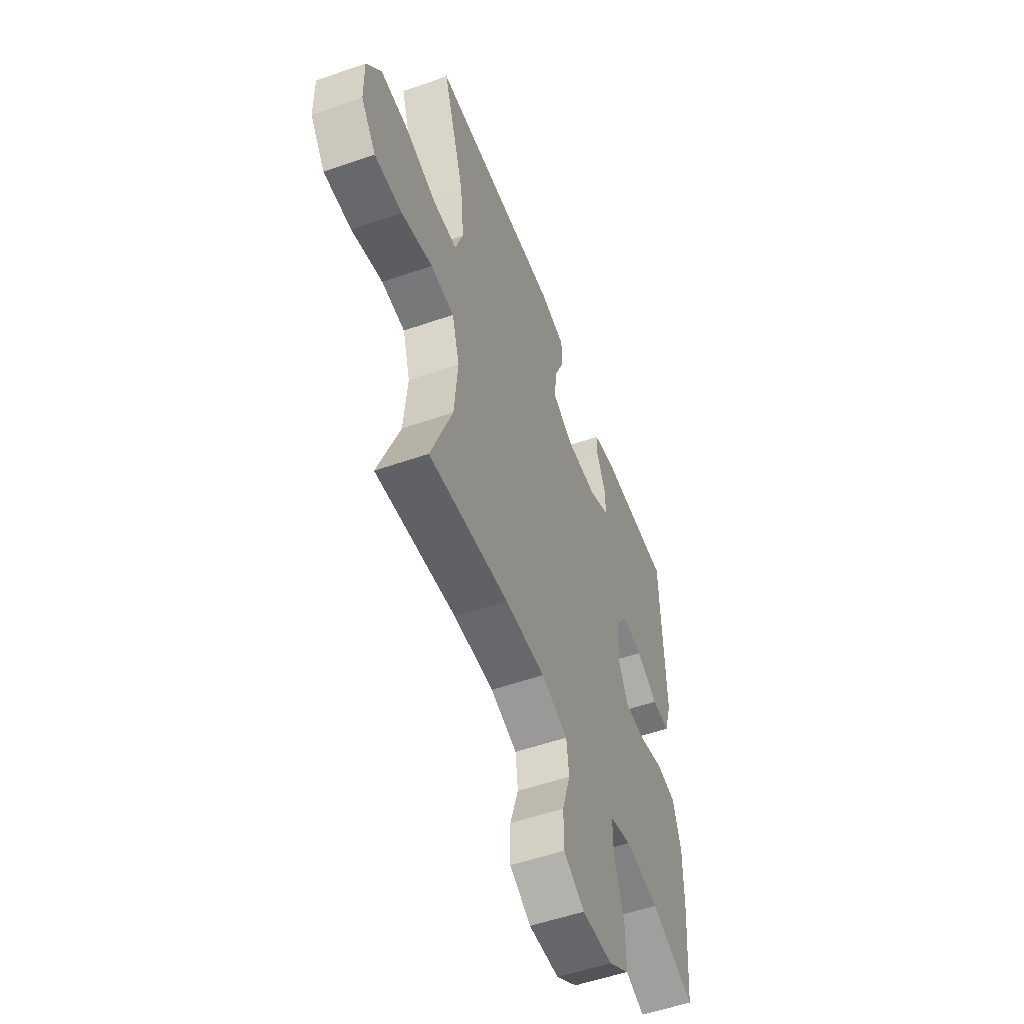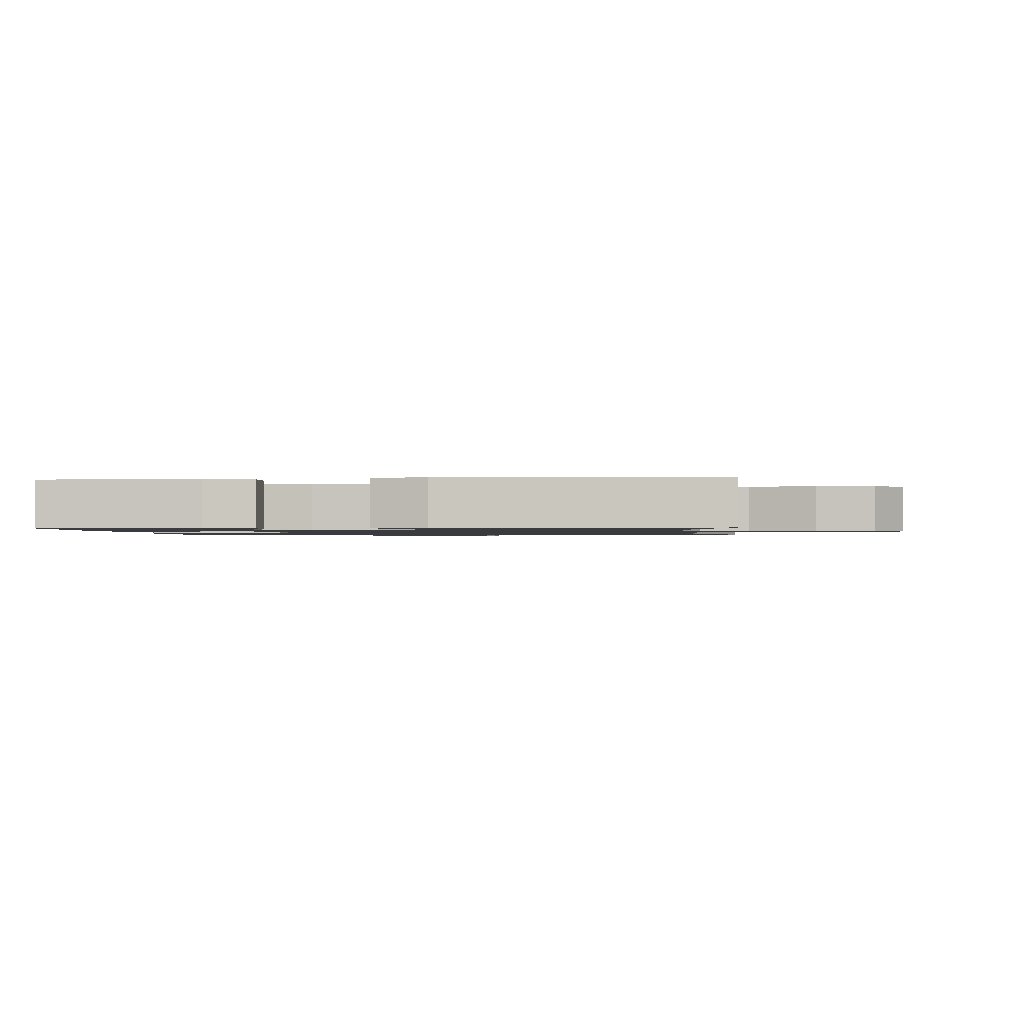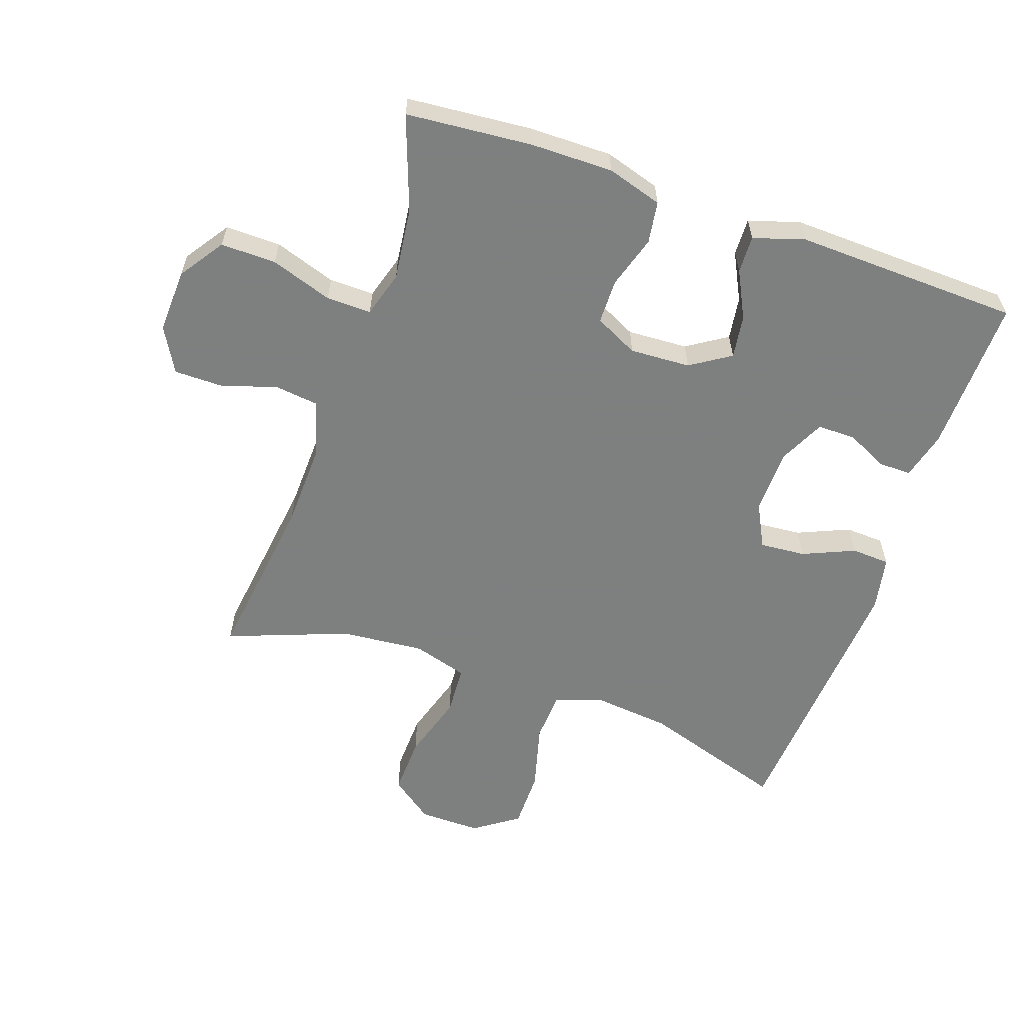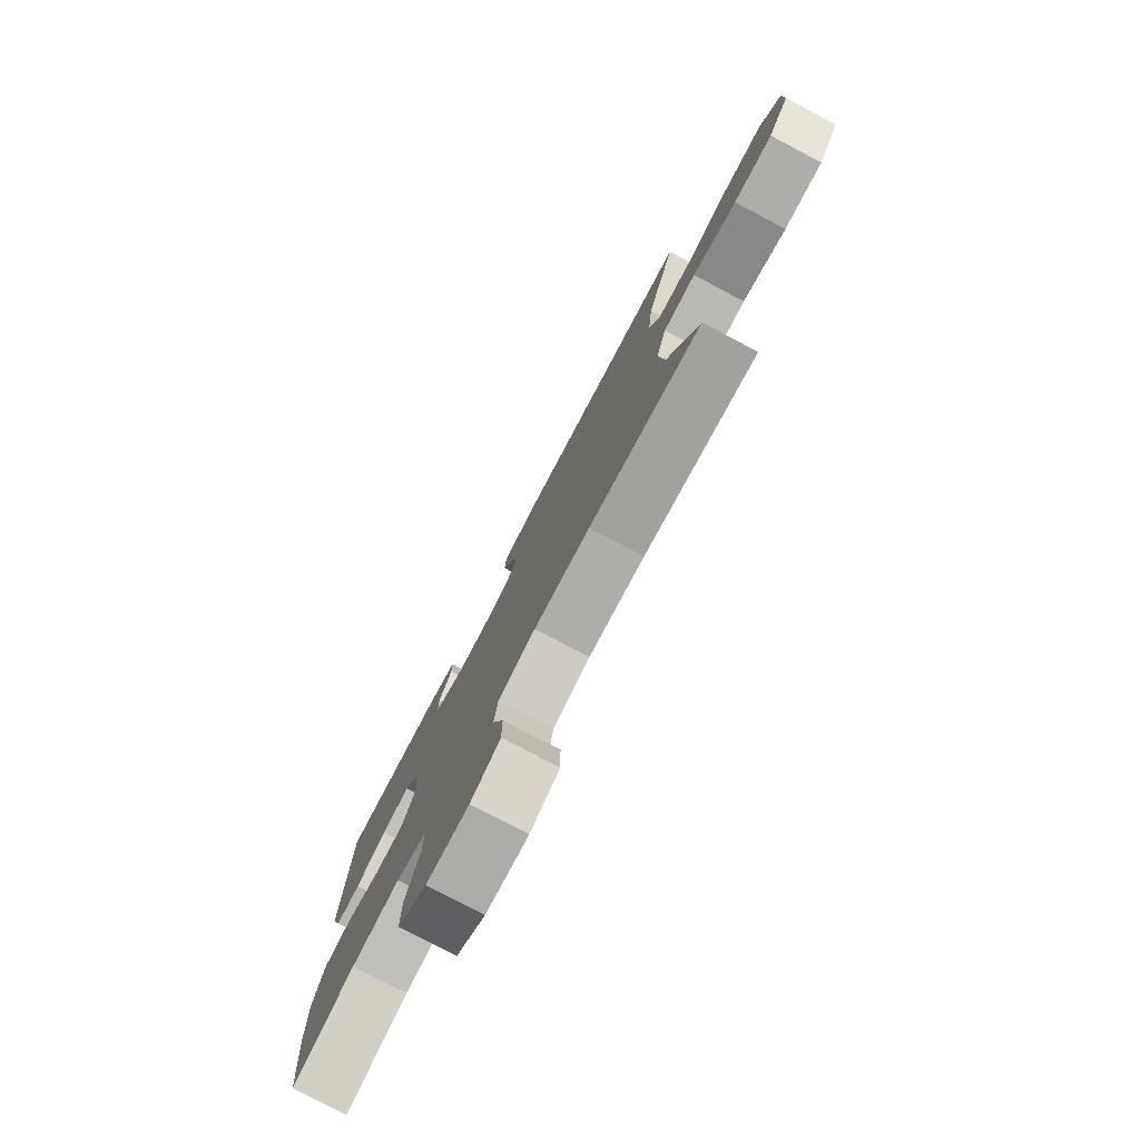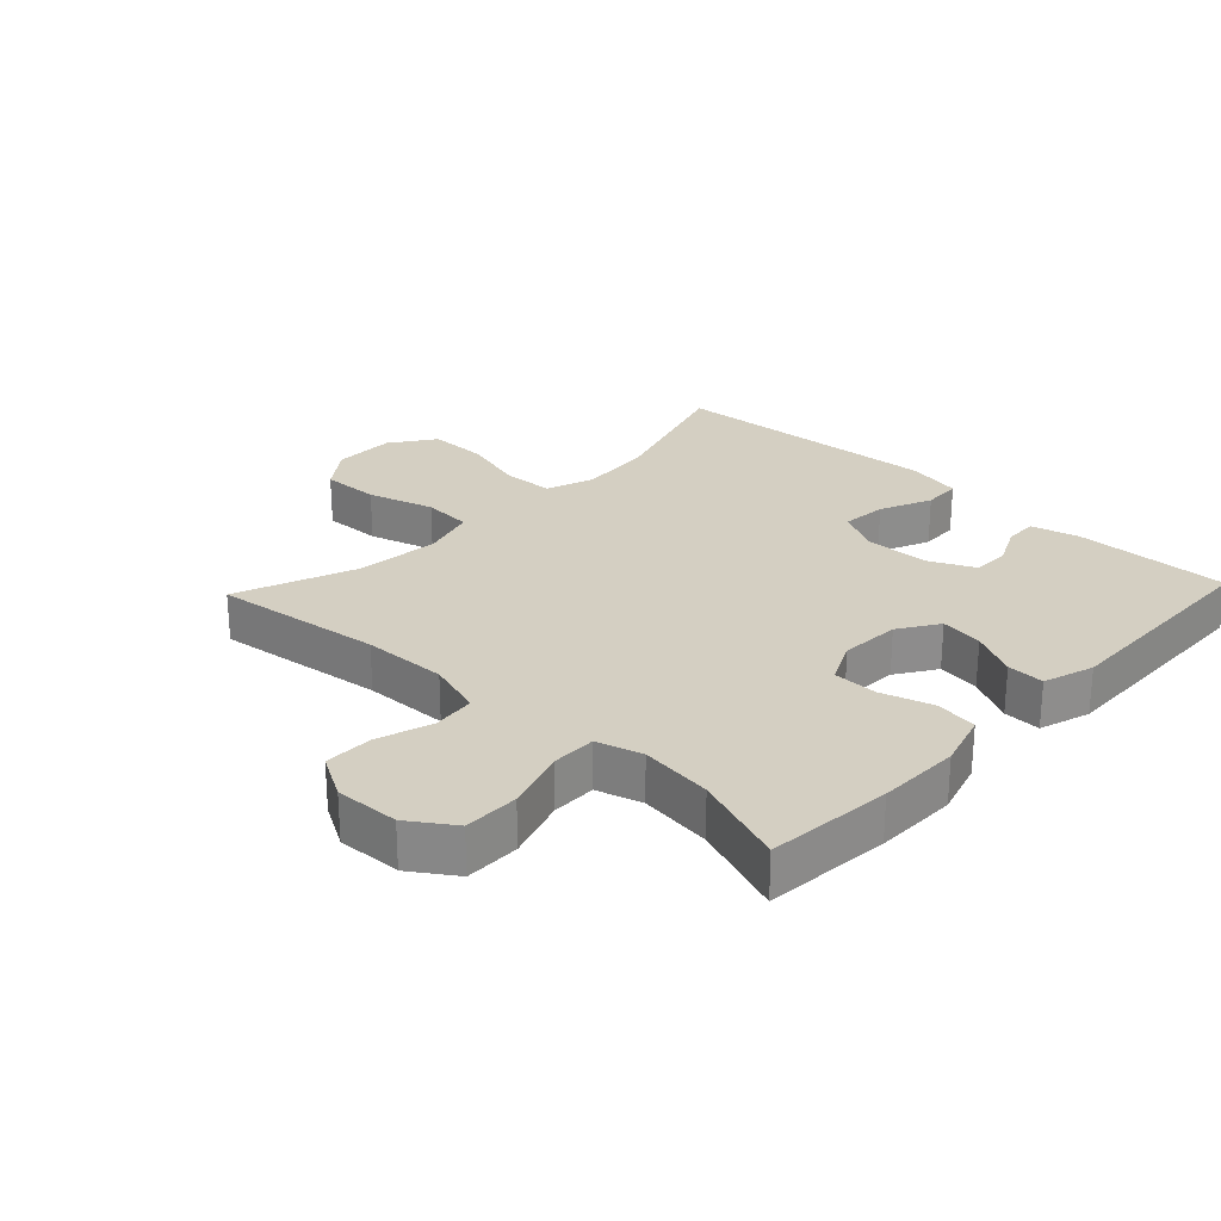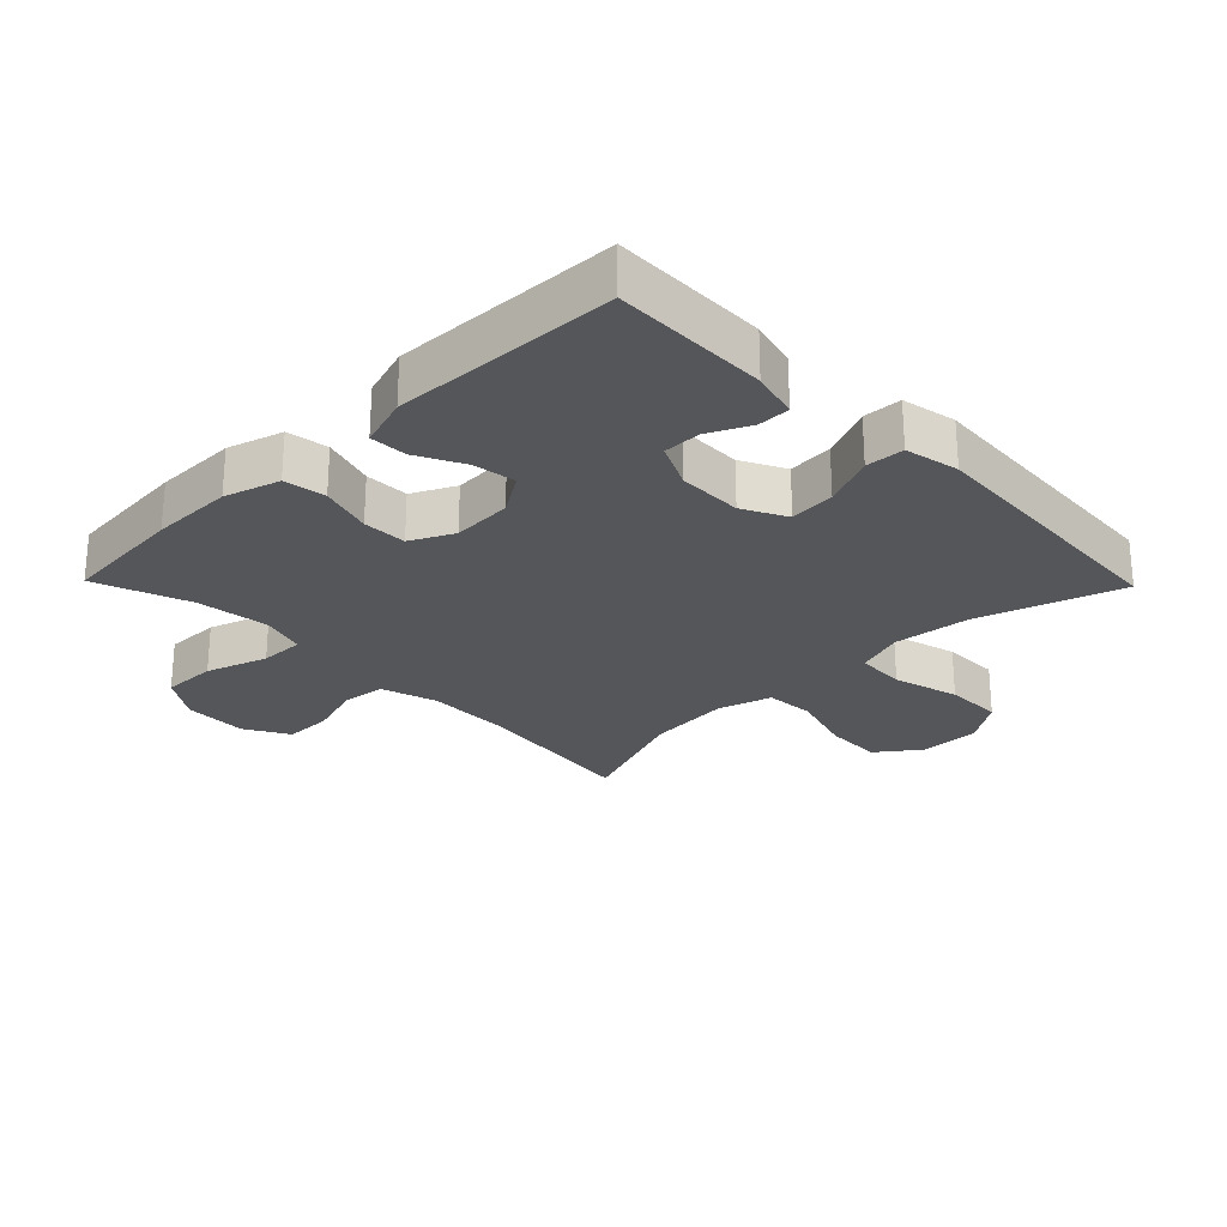
<metadata>
{"format":"obj","ext":"obj","renderer":"f3d","projection":"perspective","resolution":1024,"background":"white","views":[{"elev":-54.0,"azim":110.4,"up":"+Z"},{"elev":-1.2,"azim":5.9,"up":"+Y"},{"elev":-59.6,"azim":-109.2,"up":"+Y"},{"elev":-79.1,"azim":62.3,"up":"+Z"},{"elev":25.8,"azim":-136.5,"up":"+Y"},{"elev":-25.5,"azim":-45.7,"up":"+Y"}]}
</metadata>
<code>
v 0.5 0.07 0.5
v 0.428 0.07 0.275
v 0.416 0.07 0.157
v 0.442 0.07 0.081
v 0.52 0.07 0.077
v 0.624 0.07 0.105
v 0.715 0.07 0.105
v 0.763 0.07 0.036
v 0.762 0.07 -0.06
v 0.713 0.07 -0.126
v 0.622 0.07 -0.123
v 0.519 0.07 -0.092
v 0.442 0.07 -0.097
v 0.417 0.07 -0.182
v 0.429 0.07 -0.312
v 0.5 0.07 -0.5
v 0.235 0.07 -0.466
v 0.103 0.07 -0.462
v 0.015 0.07 -0.489
v 0.007 0.07 -0.556
v 0.034 0.07 -0.643
v 0.034 0.07 -0.718
v -0.035 0.07 -0.757
v -0.135 0.07 -0.753
v -0.204 0.07 -0.706
v -0.203 0.07 -0.62
v -0.171 0.07 -0.524
v -0.17 0.07 -0.454
v -0.241 0.07 -0.433
v -0.354 0.07 -0.447
v -0.5 0.07 -0.5
v -0.517 0.07 -0.305
v -0.518 0.07 -0.176
v -0.492 0.07 -0.09
v -0.427 0.07 -0.08
v -0.345 0.07 -0.105
v -0.276 0.07 -0.104
v -0.243 0.07 -0.037
v -0.248 0.07 0.057
v -0.288 0.07 0.119
v -0.355 0.07 0.109
v -0.428 0.07 0.072
v -0.486 0.07 0.07
v -0.511 0.07 0.149
v -0.5 0.07 0.5
v -0.258 0.07 0.495
v -0.184 0.07 0.476
v -0.184 0.07 0.426
v -0.215 0.07 0.361
v -0.215 0.07 0.302
v -0.144 0.07 0.268
v -0.043 0.07 0.266
v 0.025 0.07 0.301
v 0.019 0.07 0.372
v -0.016 0.07 0.453
v -0.013 0.07 0.513
v 0.072 0.07 0.53
v 0.5 0 0.5
v 0.428 0 0.275
v 0.416 0 0.157
v 0.442 0 0.081
v 0.52 0 0.077
v 0.624 0 0.105
v 0.715 0 0.105
v 0.763 0 0.036
v 0.762 0 -0.06
v 0.713 0 -0.126
v 0.622 0 -0.123
v 0.519 0 -0.092
v 0.442 0 -0.097
v 0.417 0 -0.182
v 0.429 0 -0.312
v 0.5 0 -0.5
v 0.235 0 -0.466
v 0.103 0 -0.462
v 0.015 0 -0.489
v 0.007 0 -0.556
v 0.034 0 -0.643
v 0.034 0 -0.718
v -0.035 0 -0.757
v -0.135 0 -0.753
v -0.204 0 -0.706
v -0.203 0 -0.62
v -0.171 0 -0.524
v -0.17 0 -0.454
v -0.241 0 -0.433
v -0.354 0 -0.447
v -0.5 0 -0.5
v -0.517 0 -0.305
v -0.518 0 -0.176
v -0.492 0 -0.09
v -0.427 0 -0.08
v -0.345 0 -0.105
v -0.276 0 -0.104
v -0.243 0 -0.037
v -0.248 0 0.057
v -0.288 0 0.119
v -0.355 0 0.109
v -0.428 0 0.072
v -0.486 0 0.07
v -0.511 0 0.149
v -0.5 0 0.5
v -0.258 0 0.495
v -0.184 0 0.476
v -0.184 0 0.426
v -0.215 0 0.361
v -0.215 0 0.302
v -0.144 0 0.268
v -0.043 0 0.266
v 0.025 0 0.301
v 0.019 0 0.372
v -0.016 0 0.453
v -0.013 0 0.513
v 0.072 0 0.53
f 54 55 56 57
f 53 54 57 1
f 52 53 1 2
f 46 47 48 49
f 46 49 50
f 45 46 50
f 44 45 50
f 41 42 43 44
f 40 41 44 50
f 39 40 50 51
f 33 34 35 36
f 33 36 37
f 30 31 32 33
f 29 30 33 37
f 28 29 37 38
f 24 25 26 27
f 24 27 28
f 23 24 28
f 20 21 22 23
f 19 20 23 28
f 18 19 28 38
f 15 16 17
f 14 15 17 18
f 13 14 18 38
f 9 10 11 12
f 5 6 7 8
f 4 5 8 9
f 52 2 3
f 52 3 4
f 38 39 51 52
f 12 13 38 52
f 4 9 12 52
f 114 113 112 111
f 58 114 111 110
f 59 58 110 109
f 106 105 104 103
f 107 106 103
f 107 103 102
f 107 102 101
f 101 100 99 98
f 107 101 98 97
f 108 107 97 96
f 93 92 91 90
f 94 93 90
f 90 89 88 87
f 94 90 87 86
f 95 94 86 85
f 84 83 82 81
f 85 84 81
f 85 81 80
f 80 79 78 77
f 85 80 77 76
f 95 85 76 75
f 74 73 72
f 75 74 72 71
f 95 75 71 70
f 69 68 67 66
f 65 64 63 62
f 66 65 62 61
f 60 59 109
f 61 60 109
f 109 108 96 95
f 109 95 70 69
f 109 69 66 61
f 1 58 59 2
f 2 59 60 3
f 3 60 61 4
f 4 61 62 5
f 5 62 63 6
f 6 63 64 7
f 7 64 65 8
f 8 65 66 9
f 9 66 67 10
f 10 67 68 11
f 11 68 69 12
f 12 69 70 13
f 13 70 71 14
f 14 71 72 15
f 15 72 73 16
f 16 73 74 17
f 17 74 75 18
f 18 75 76 19
f 19 76 77 20
f 20 77 78 21
f 21 78 79 22
f 22 79 80 23
f 23 80 81 24
f 24 81 82 25
f 25 82 83 26
f 26 83 84 27
f 27 84 85 28
f 28 85 86 29
f 29 86 87 30
f 30 87 88 31
f 31 88 89 32
f 32 89 90 33
f 33 90 91 34
f 34 91 92 35
f 35 92 93 36
f 36 93 94 37
f 37 94 95 38
f 38 95 96 39
f 39 96 97 40
f 40 97 98 41
f 41 98 99 42
f 42 99 100 43
f 43 100 101 44
f 44 101 102 45
f 45 102 103 46
f 46 103 104 47
f 47 104 105 48
f 48 105 106 49
f 49 106 107 50
f 50 107 108 51
f 51 108 109 52
f 52 109 110 53
f 53 110 111 54
f 54 111 112 55
f 55 112 113 56
f 56 113 114 57
f 57 114 58 1

</code>
